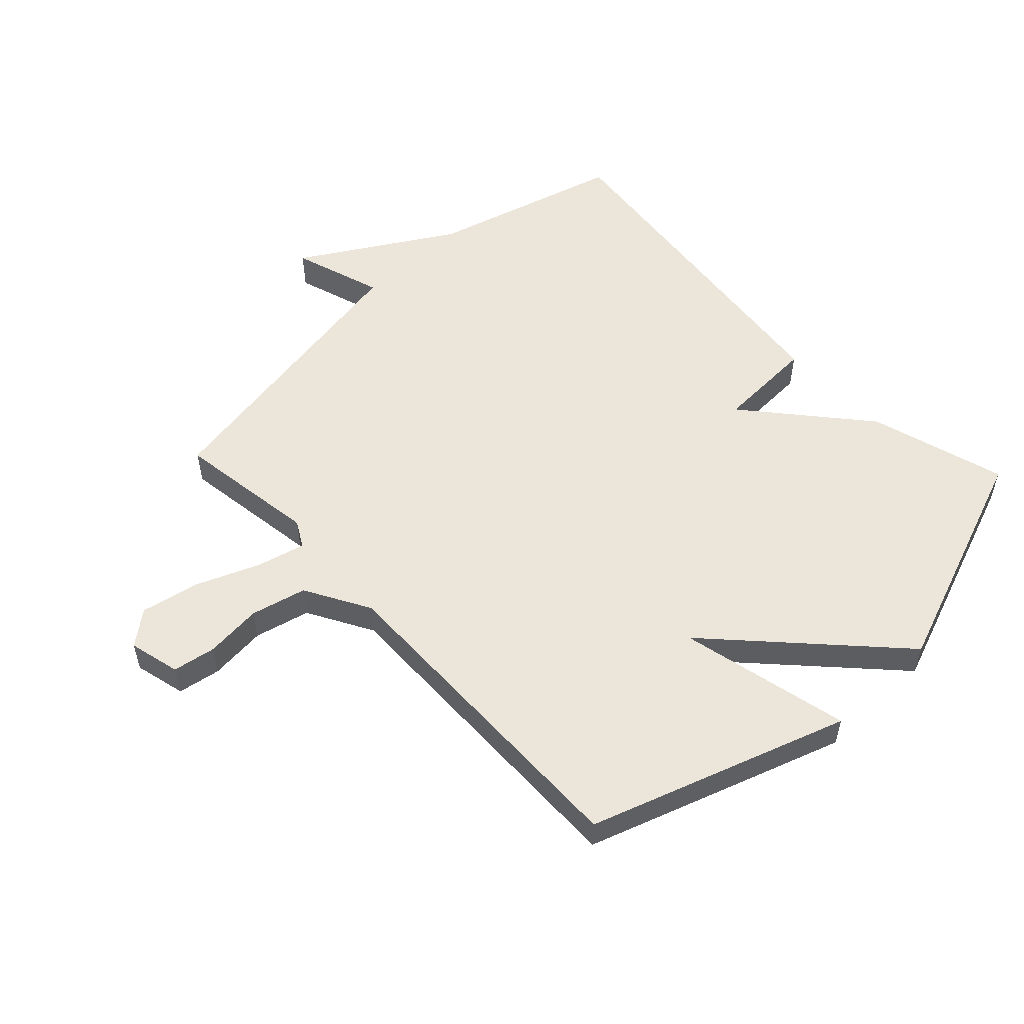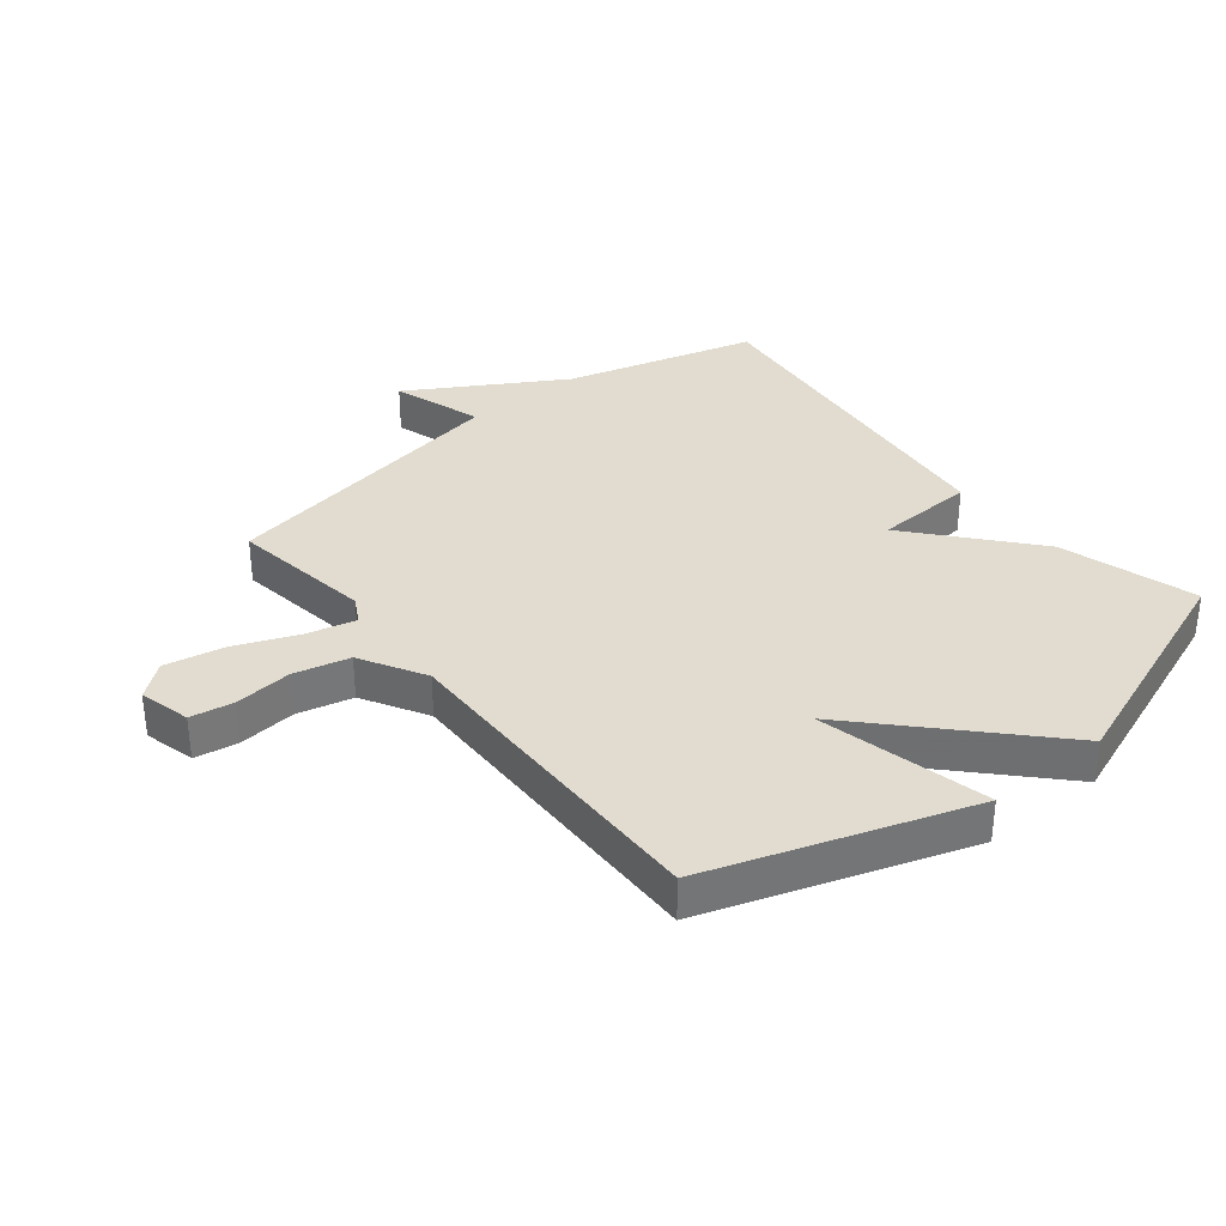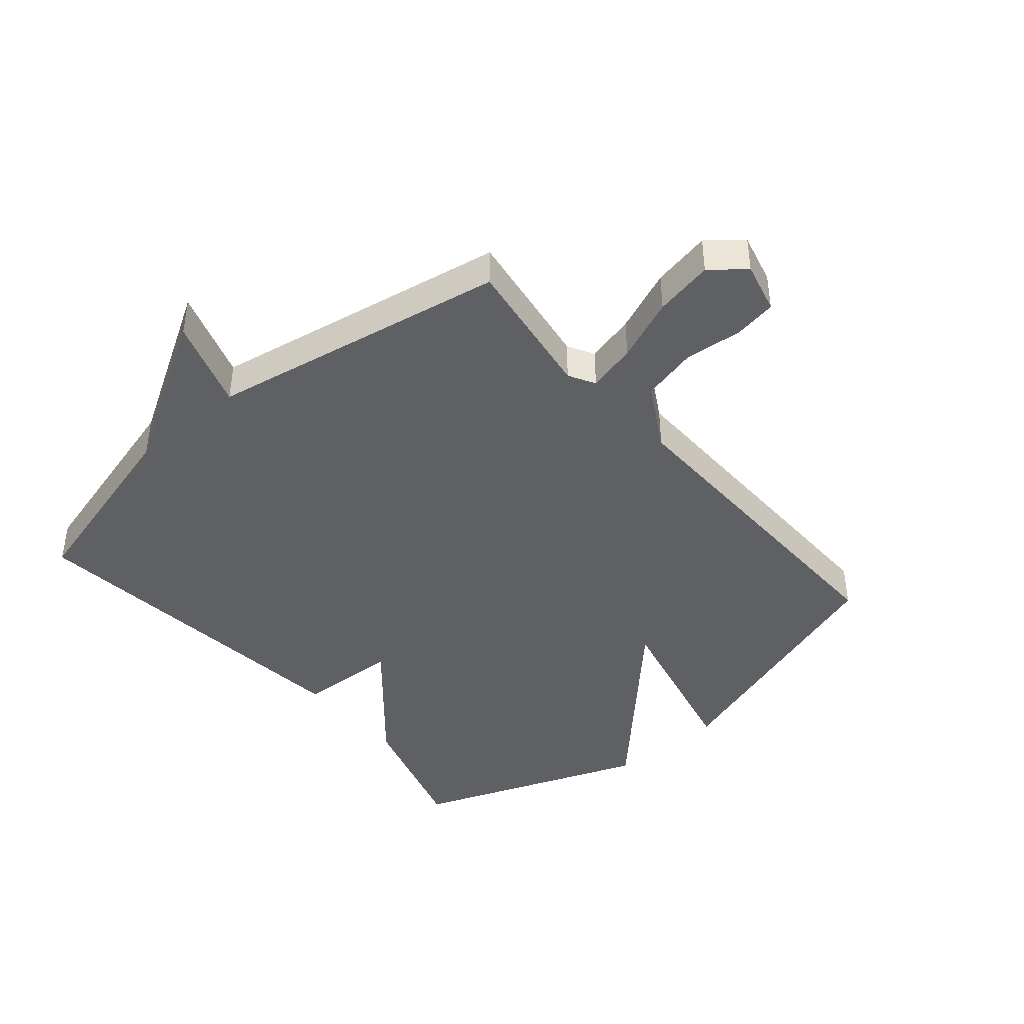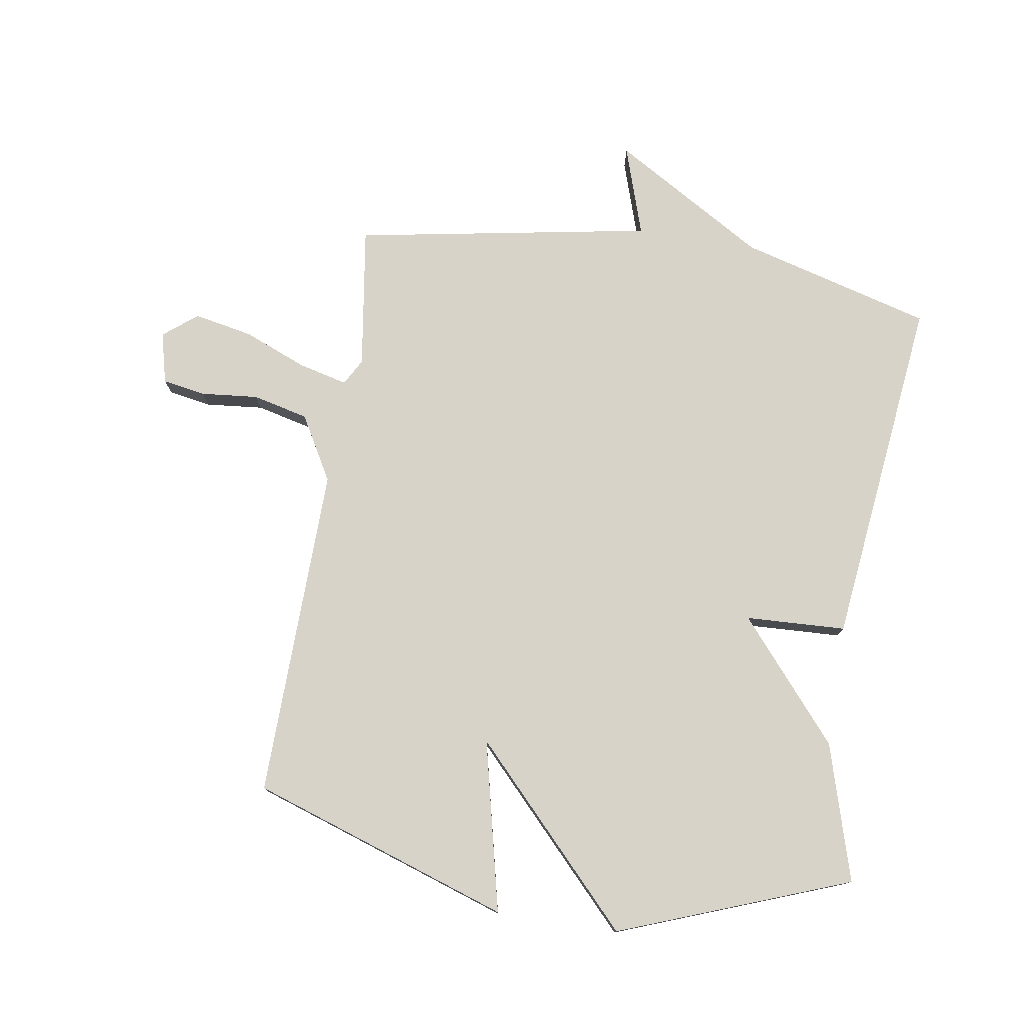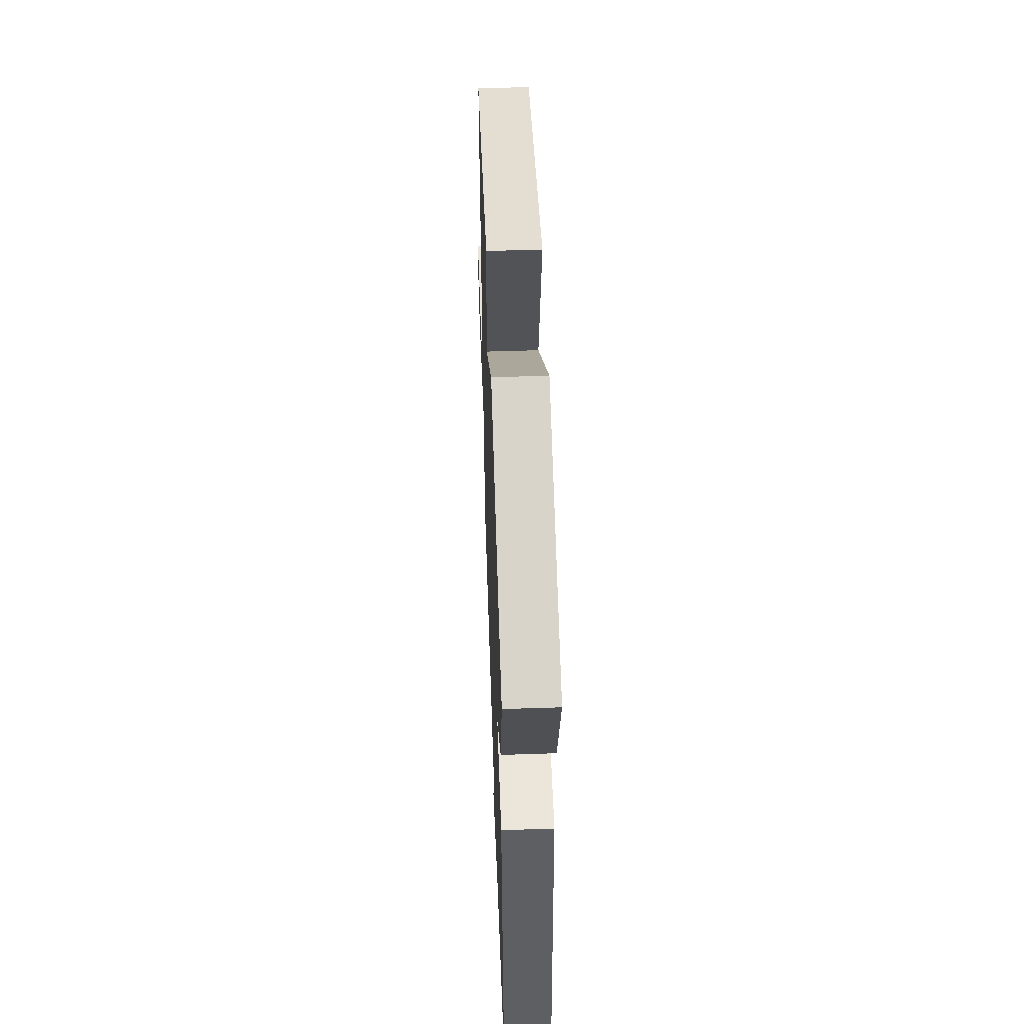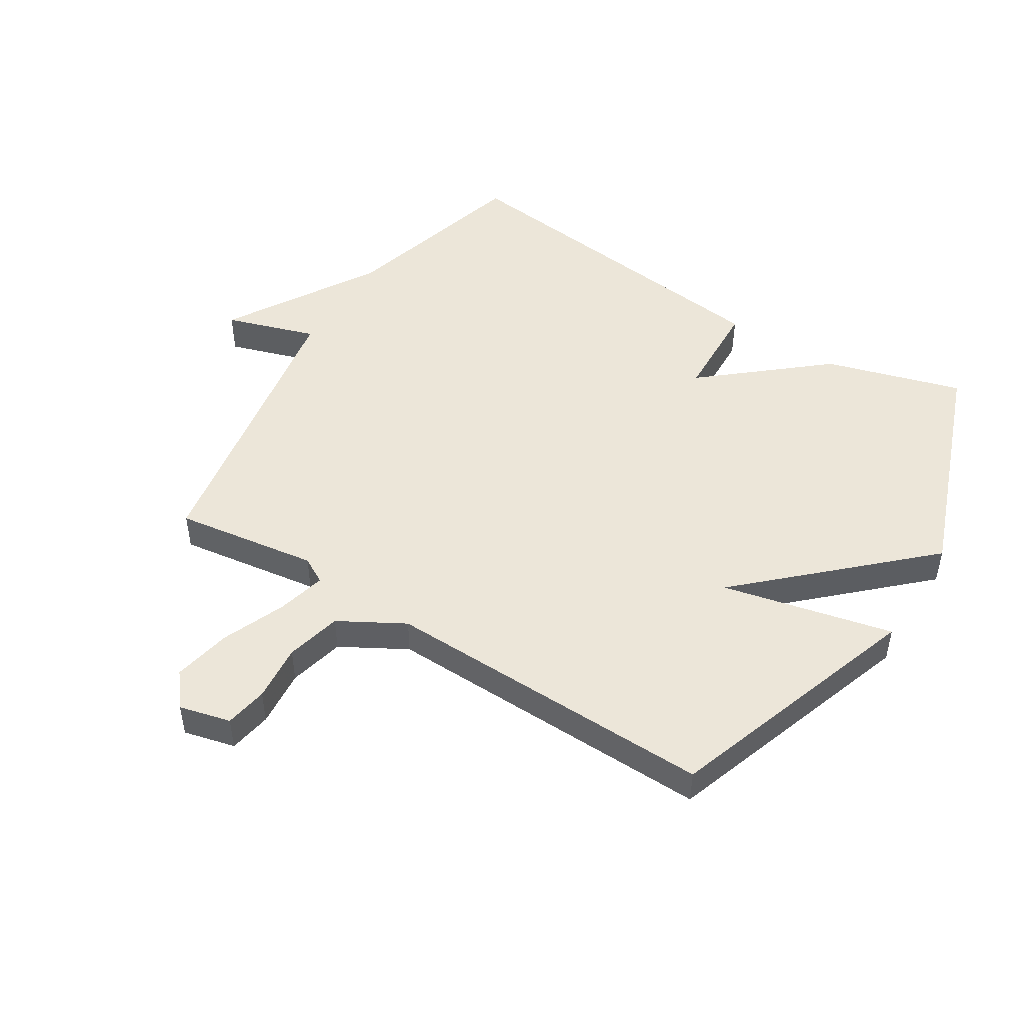
<metadata>
{"format":"obj","ext":"obj","renderer":"f3d","projection":"perspective","resolution":1024,"background":"white","views":[{"elev":54.3,"azim":-43.3,"up":"+Y"},{"elev":34.5,"azim":-39.0,"up":"+Y"},{"elev":-42.6,"azim":-139.8,"up":"+Y"},{"elev":77.2,"azim":9.0,"up":"+Y"},{"elev":54.9,"azim":88.0,"up":"+Z"},{"elev":48.8,"azim":-57.9,"up":"+Y"}]}
</metadata>
<code>
v 0.5 0.07 -0.5
v 0.187 0.07 -0.586
v -0.061 0.07 -0.734
v -0.013 0.07 -0.586
v -0.5 0.07 -0.5
v -0.466 0.07 -0.266
v -0.49 0.07 -0.223
v -0.57 0.07 -0.243
v -0.673 0.07 -0.285
v -0.769 0.07 -0.304
v -0.824 0.07 -0.26
v -0.803 0.07 -0.176
v -0.733 0.07 -0.164
v -0.639 0.07 -0.173
v -0.548 0.07 -0.151
v -0.488 0.07 -0.045
v -0.5 0.07 0.5
v -0.077 0.07 0.642
v -0.141 0.07 0.363
v 0.123 0.07 0.642
v 0.5 0.07 0.5
v 0.434 0.07 0.276
v 0.27 0.07 0.083
v 0.434 0.07 0.076
v 0.5 0 -0.5
v 0.187 0 -0.586
v -0.061 0 -0.734
v -0.013 0 -0.586
v -0.5 0 -0.5
v -0.466 0 -0.266
v -0.49 0 -0.223
v -0.57 0 -0.243
v -0.673 0 -0.285
v -0.769 0 -0.304
v -0.824 0 -0.26
v -0.803 0 -0.176
v -0.733 0 -0.164
v -0.639 0 -0.173
v -0.548 0 -0.151
v -0.488 0 -0.045
v -0.5 0 0.5
v -0.077 0 0.642
v -0.141 0 0.363
v 0.123 0 0.642
v 0.5 0 0.5
v 0.434 0 0.276
v 0.27 0 0.083
v 0.434 0 0.076
f 23 24 1 2
f 21 22 23
f 20 21 23
f 19 20 23
f 19 23 2
f 16 17 18 19
f 15 16 19 2
f 12 13 14
f 11 12 14
f 10 11 14
f 9 10 14
f 8 9 14
f 7 8 14 15
f 4 5 6
f 4 6 7
f 2 3 4
f 2 4 7 15
f 26 25 48 47
f 47 46 45
f 47 45 44
f 47 44 43
f 26 47 43
f 43 42 41 40
f 26 43 40 39
f 38 37 36
f 38 36 35
f 38 35 34
f 38 34 33
f 38 33 32
f 39 38 32 31
f 30 29 28
f 31 30 28
f 28 27 26
f 39 31 28 26
f 1 25 26 2
f 2 26 27 3
f 3 27 28 4
f 4 28 29 5
f 5 29 30 6
f 6 30 31 7
f 7 31 32 8
f 8 32 33 9
f 9 33 34 10
f 10 34 35 11
f 11 35 36 12
f 12 36 37 13
f 13 37 38 14
f 14 38 39 15
f 15 39 40 16
f 16 40 41 17
f 17 41 42 18
f 18 42 43 19
f 19 43 44 20
f 20 44 45 21
f 21 45 46 22
f 22 46 47 23
f 23 47 48 24
f 24 48 25 1

</code>
